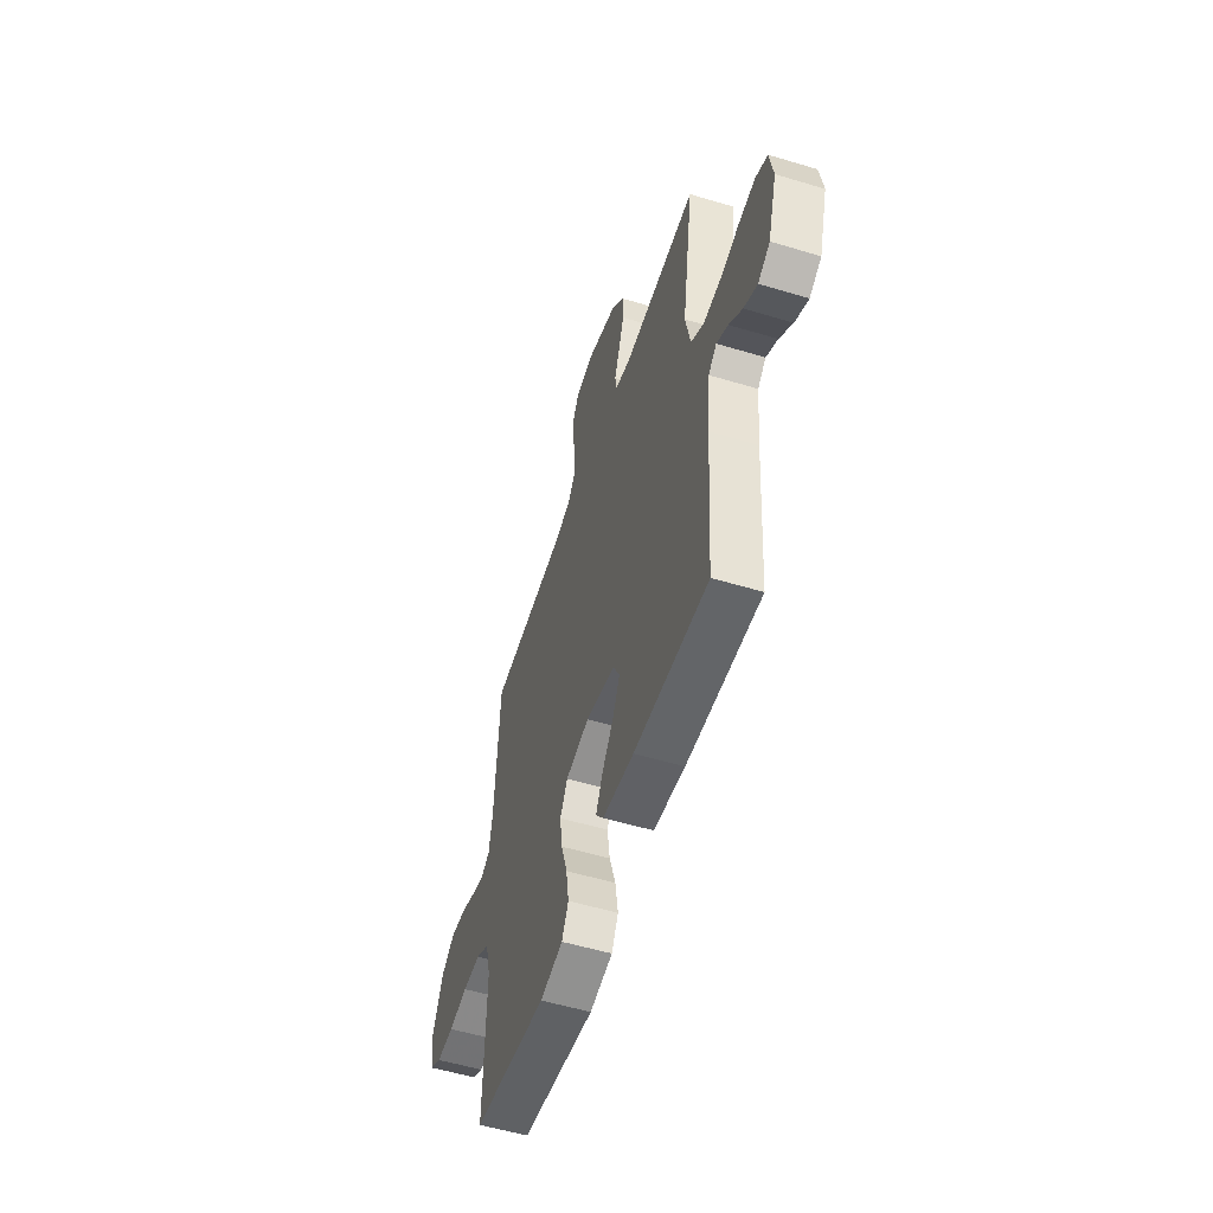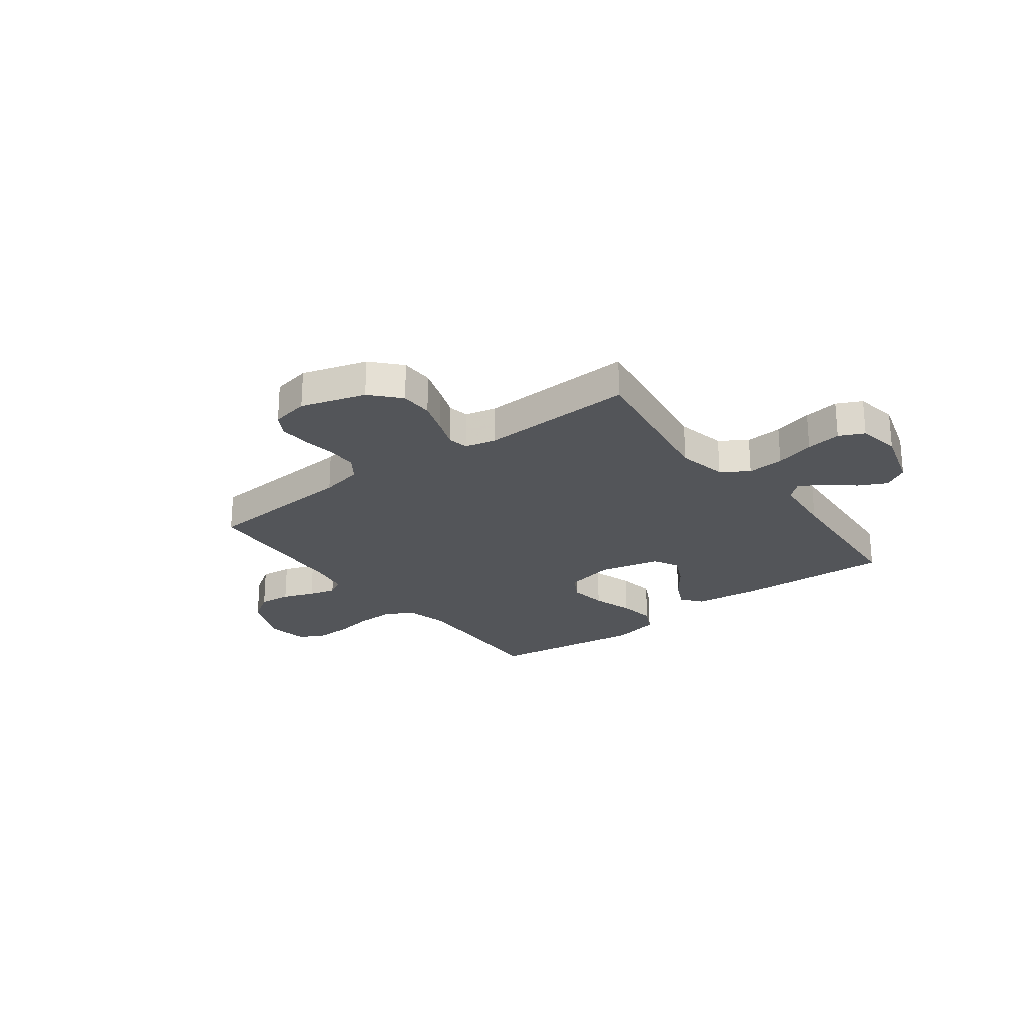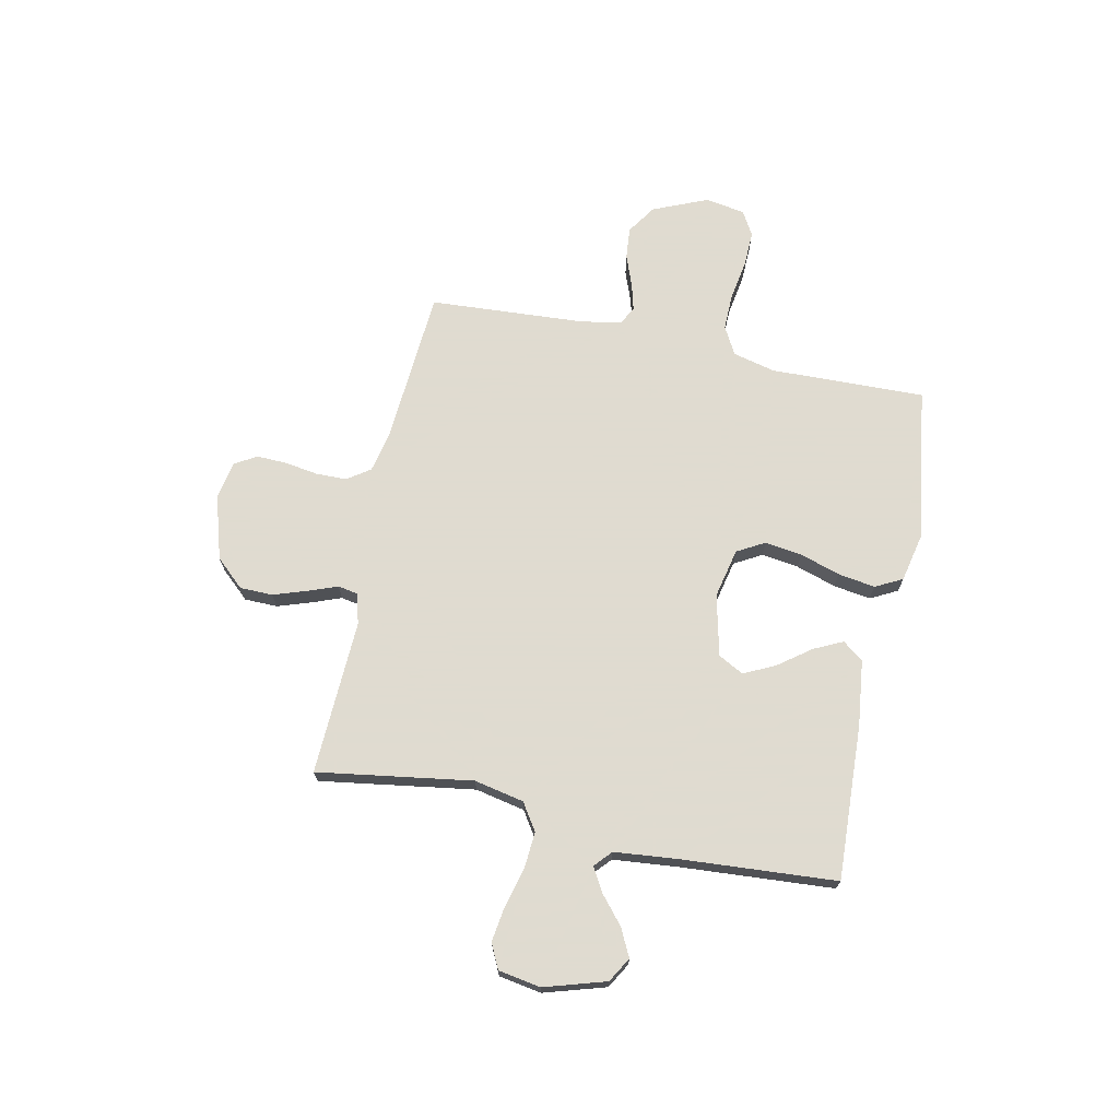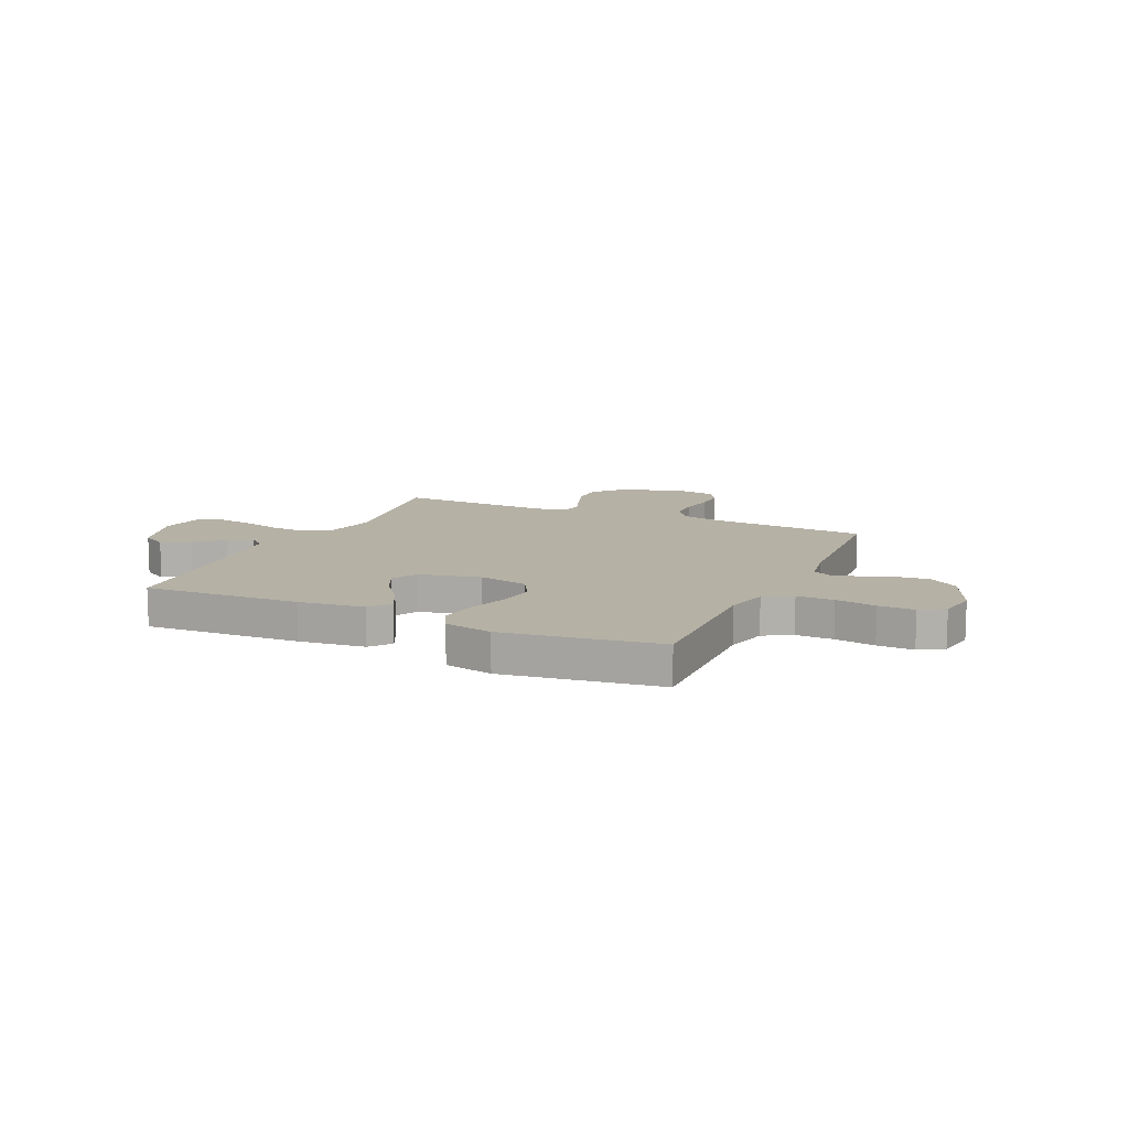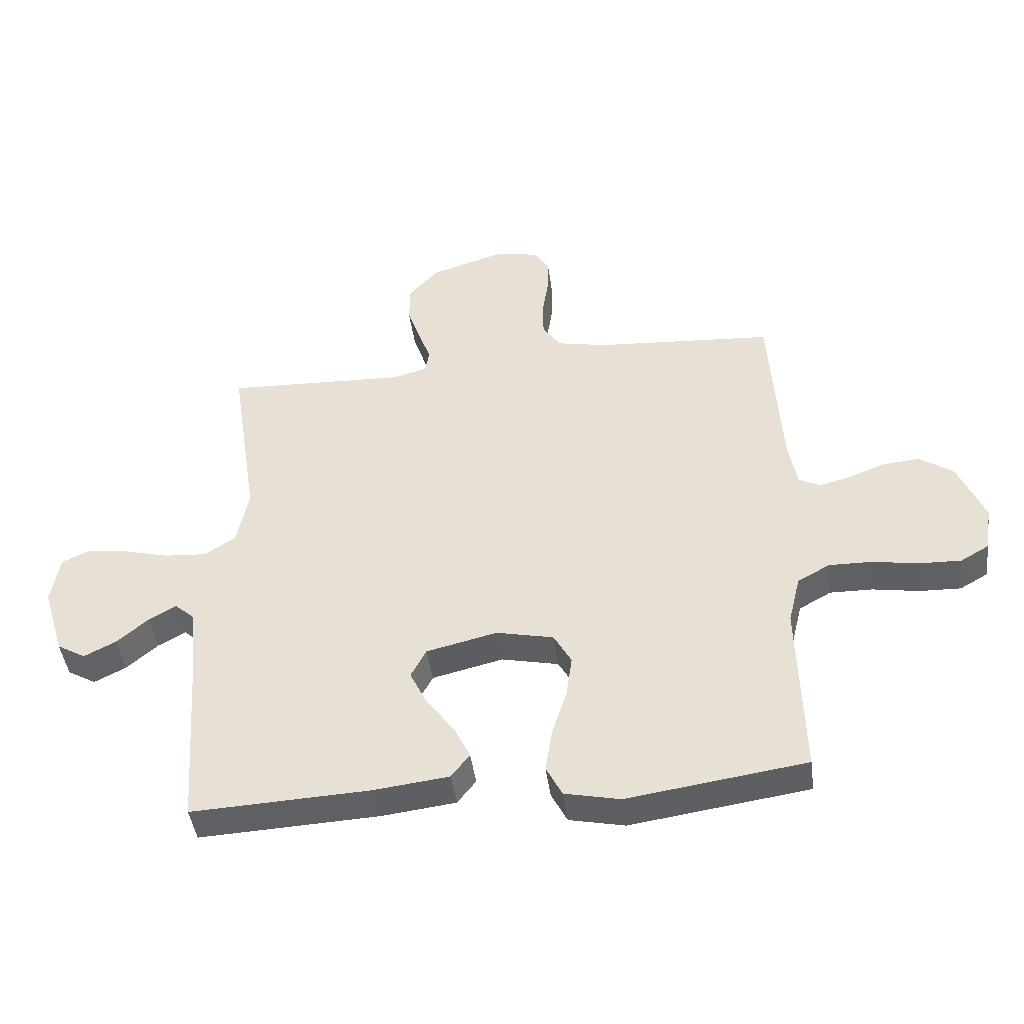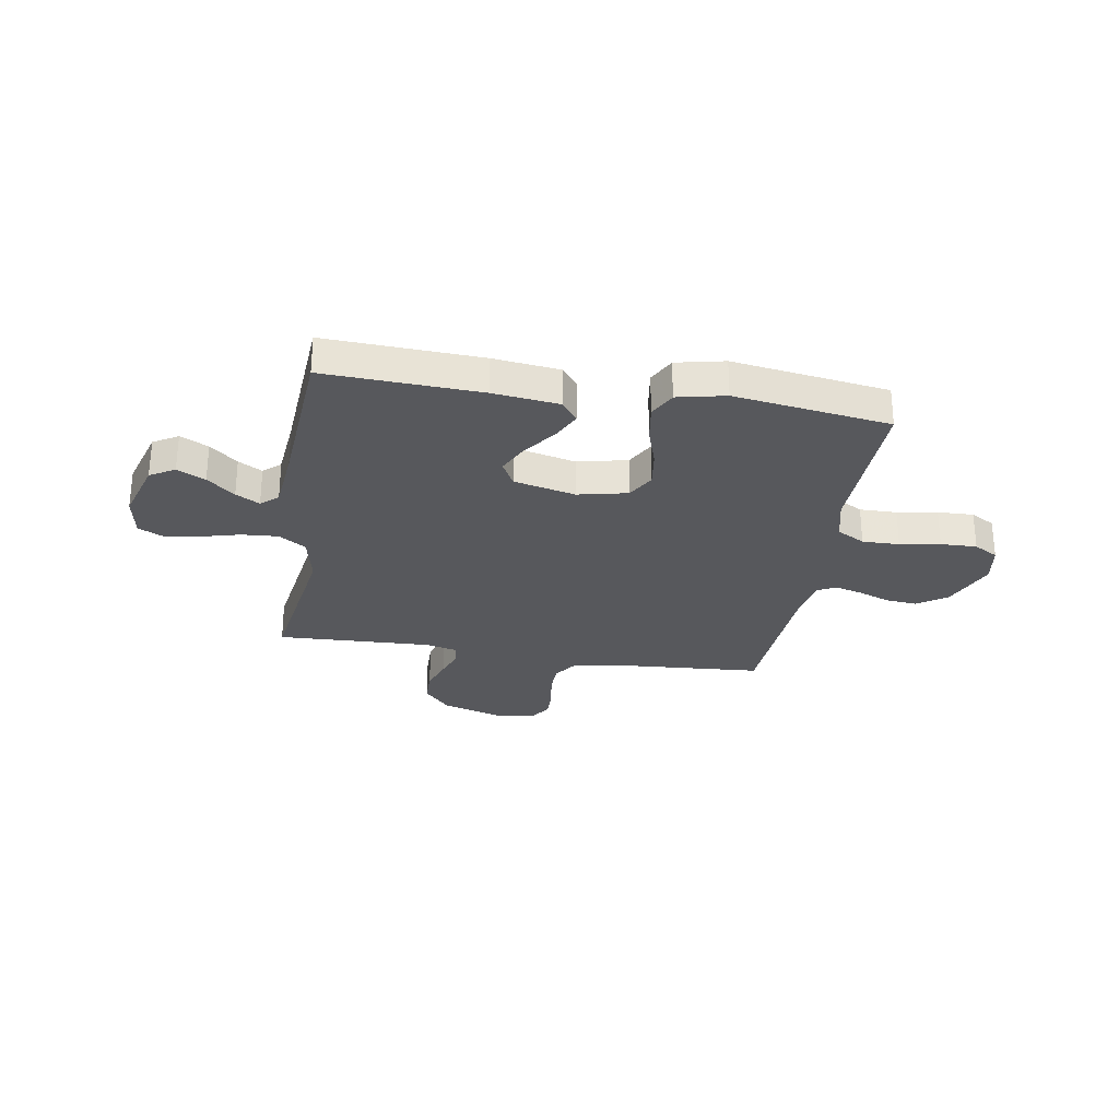
<metadata>
{"format":"obj","ext":"obj","renderer":"f3d","projection":"perspective","resolution":1024,"background":"white","views":[{"elev":-54.0,"azim":72.2,"up":"+Z"},{"elev":-24.4,"azim":37.1,"up":"+Y"},{"elev":70.2,"azim":101.9,"up":"+Y"},{"elev":11.9,"azim":-155.6,"up":"+Y"},{"elev":-44.0,"azim":-172.5,"up":"+Z"},{"elev":-28.4,"azim":170.7,"up":"+Y"}]}
</metadata>
<code>
v -0.5 0.07 -0.5
v -0.492 0.07 -0.2
v -0.512 0.07 -0.118
v -0.566 0.07 -0.088
v -0.638 0.07 -0.089
v -0.716 0.07 -0.102
v -0.786 0.07 -0.104
v -0.833 0.07 -0.077
v -0.846 0.07 0
v -0.801 0.07 0.106
v -0.744 0.07 0.144
v -0.682 0.07 0.138
v -0.621 0.07 0.115
v -0.569 0.07 0.101
v -0.533 0.07 0.12
v -0.519 0.07 0.2
v -0.5 0.07 0.5
v -0.2 0.07 0.521
v -0.118 0.07 0.538
v -0.087 0.07 0.582
v -0.086 0.07 0.642
v -0.096 0.07 0.706
v -0.098 0.07 0.765
v -0.073 0.07 0.807
v 0 0.07 0.821
v 0.125 0.07 0.783
v 0.175 0.07 0.728
v 0.176 0.07 0.664
v 0.154 0.07 0.599
v 0.133 0.07 0.543
v 0.14 0.07 0.503
v 0.2 0.07 0.488
v 0.5 0.07 0.5
v 0.454 0.07 0.2
v 0.474 0.07 0.104
v 0.526 0.07 0.07
v 0.597 0.07 0.075
v 0.673 0.07 0.095
v 0.741 0.07 0.105
v 0.789 0.07 0.082
v 0.803 0.07 0
v 0.767 0.07 -0.119
v 0.719 0.07 -0.147
v 0.665 0.07 -0.12
v 0.612 0.07 -0.075
v 0.566 0.07 -0.049
v 0.533 0.07 -0.078
v 0.521 0.07 -0.2
v 0.5 0.07 -0.5
v 0.2 0.07 -0.486
v 0.073 0.07 -0.471
v 0.042 0.07 -0.431
v 0.069 0.07 -0.375
v 0.116 0.07 -0.312
v 0.145 0.07 -0.252
v 0.119 0.07 -0.203
v 0 0.07 -0.175
v -0.096 0.07 -0.196
v -0.126 0.07 -0.249
v -0.116 0.07 -0.321
v -0.091 0.07 -0.399
v -0.08 0.07 -0.471
v -0.107 0.07 -0.523
v -0.2 0.07 -0.543
v -0.5 0 -0.5
v -0.492 0 -0.2
v -0.512 0 -0.118
v -0.566 0 -0.088
v -0.638 0 -0.089
v -0.716 0 -0.102
v -0.786 0 -0.104
v -0.833 0 -0.077
v -0.846 0 0
v -0.801 0 0.106
v -0.744 0 0.144
v -0.682 0 0.138
v -0.621 0 0.115
v -0.569 0 0.101
v -0.533 0 0.12
v -0.519 0 0.2
v -0.5 0 0.5
v -0.2 0 0.521
v -0.118 0 0.538
v -0.087 0 0.582
v -0.086 0 0.642
v -0.096 0 0.706
v -0.098 0 0.765
v -0.073 0 0.807
v 0 0 0.821
v 0.125 0 0.783
v 0.175 0 0.728
v 0.176 0 0.664
v 0.154 0 0.599
v 0.133 0 0.543
v 0.14 0 0.503
v 0.2 0 0.488
v 0.5 0 0.5
v 0.454 0 0.2
v 0.474 0 0.104
v 0.526 0 0.07
v 0.597 0 0.075
v 0.673 0 0.095
v 0.741 0 0.105
v 0.789 0 0.082
v 0.803 0 0
v 0.767 0 -0.119
v 0.719 0 -0.147
v 0.665 0 -0.12
v 0.612 0 -0.075
v 0.566 0 -0.049
v 0.533 0 -0.078
v 0.521 0 -0.2
v 0.5 0 -0.5
v 0.2 0 -0.486
v 0.073 0 -0.471
v 0.042 0 -0.431
v 0.069 0 -0.375
v 0.116 0 -0.312
v 0.145 0 -0.252
v 0.119 0 -0.203
v 0 0 -0.175
v -0.096 0 -0.196
v -0.126 0 -0.249
v -0.116 0 -0.321
v -0.091 0 -0.399
v -0.08 0 -0.471
v -0.107 0 -0.523
v -0.2 0 -0.543
f 63 64 1 2
f 60 61 62 63
f 59 60 63 2
f 58 59 2 3
f 57 58 3 4
f 51 52 53 54
f 51 54 55
f 48 49 50 51
f 47 48 51 55
f 46 47 55 56
f 42 43 44 45
f 42 45 46
f 41 42 46
f 40 41 46
f 37 38 39 40
f 36 37 40 46
f 35 36 46 56
f 32 33 34
f 31 32 34 35
f 27 28 29 30
f 25 26 27 30
f 25 30 31
f 24 25 31
f 21 22 23 24
f 20 21 24 31
f 19 20 31 35
f 16 17 18
f 15 16 18 19
f 10 11 12 13
f 10 13 14
f 9 10 14
f 8 9 14
f 5 6 7 8
f 4 5 8 14
f 57 4 14 15
f 35 56 57
f 15 19 35 57
f 66 65 128 127
f 127 126 125 124
f 66 127 124 123
f 67 66 123 122
f 68 67 122 121
f 118 117 116 115
f 119 118 115
f 115 114 113 112
f 119 115 112 111
f 120 119 111 110
f 109 108 107 106
f 110 109 106
f 110 106 105
f 110 105 104
f 104 103 102 101
f 110 104 101 100
f 120 110 100 99
f 98 97 96
f 99 98 96 95
f 94 93 92 91
f 94 91 90 89
f 95 94 89
f 95 89 88
f 88 87 86 85
f 95 88 85 84
f 99 95 84 83
f 82 81 80
f 83 82 80 79
f 77 76 75 74
f 78 77 74
f 78 74 73
f 78 73 72
f 72 71 70 69
f 78 72 69 68
f 79 78 68 121
f 121 120 99
f 121 99 83 79
f 1 65 66 2
f 2 66 67 3
f 3 67 68 4
f 4 68 69 5
f 5 69 70 6
f 6 70 71 7
f 7 71 72 8
f 8 72 73 9
f 9 73 74 10
f 10 74 75 11
f 11 75 76 12
f 12 76 77 13
f 13 77 78 14
f 14 78 79 15
f 15 79 80 16
f 16 80 81 17
f 17 81 82 18
f 18 82 83 19
f 19 83 84 20
f 20 84 85 21
f 21 85 86 22
f 22 86 87 23
f 23 87 88 24
f 24 88 89 25
f 25 89 90 26
f 26 90 91 27
f 27 91 92 28
f 28 92 93 29
f 29 93 94 30
f 30 94 95 31
f 31 95 96 32
f 32 96 97 33
f 33 97 98 34
f 34 98 99 35
f 35 99 100 36
f 36 100 101 37
f 37 101 102 38
f 38 102 103 39
f 39 103 104 40
f 40 104 105 41
f 41 105 106 42
f 42 106 107 43
f 43 107 108 44
f 44 108 109 45
f 45 109 110 46
f 46 110 111 47
f 47 111 112 48
f 48 112 113 49
f 49 113 114 50
f 50 114 115 51
f 51 115 116 52
f 52 116 117 53
f 53 117 118 54
f 54 118 119 55
f 55 119 120 56
f 56 120 121 57
f 57 121 122 58
f 58 122 123 59
f 59 123 124 60
f 60 124 125 61
f 61 125 126 62
f 62 126 127 63
f 63 127 128 64
f 64 128 65 1

</code>
